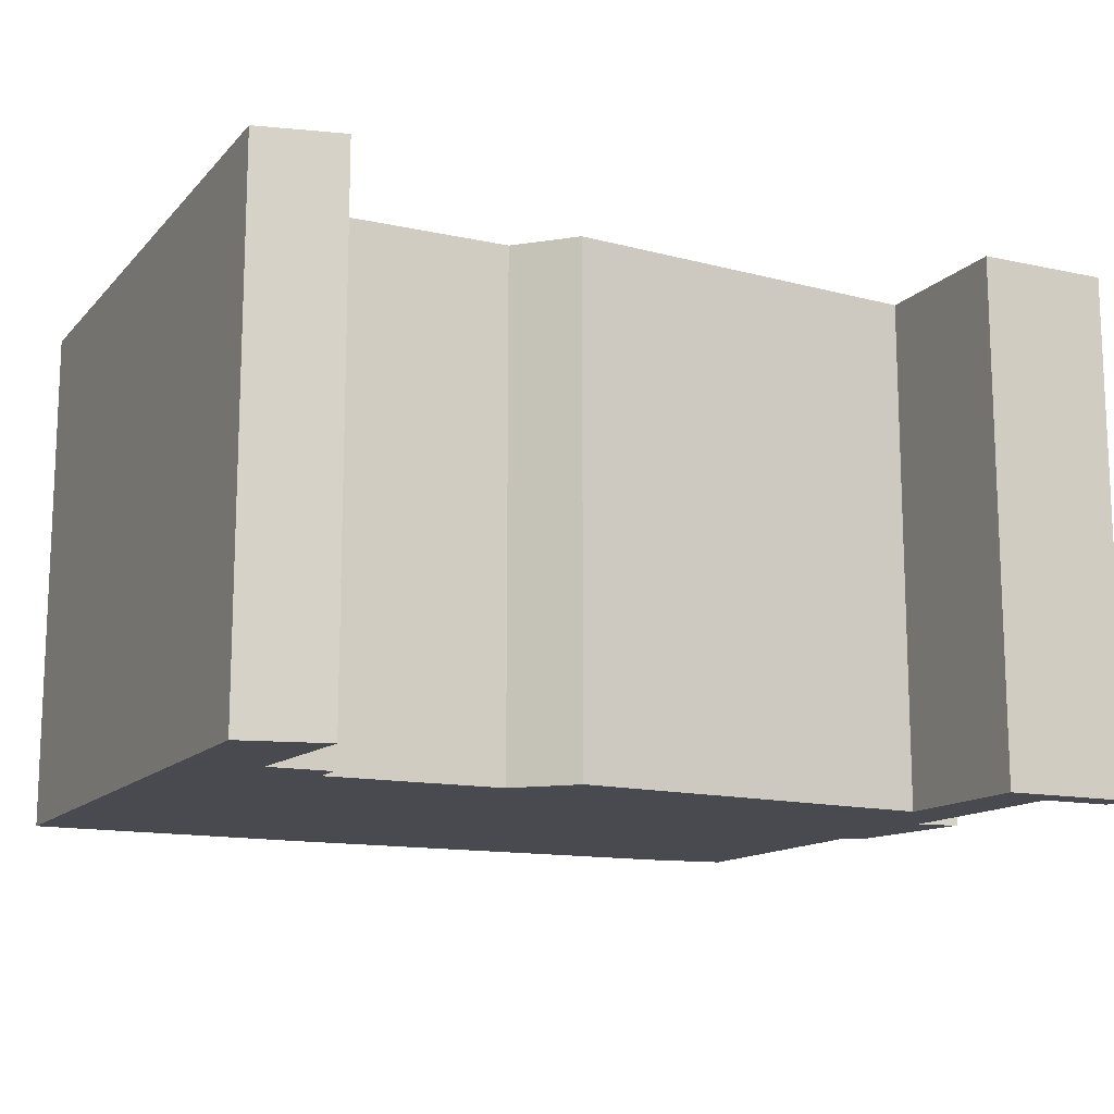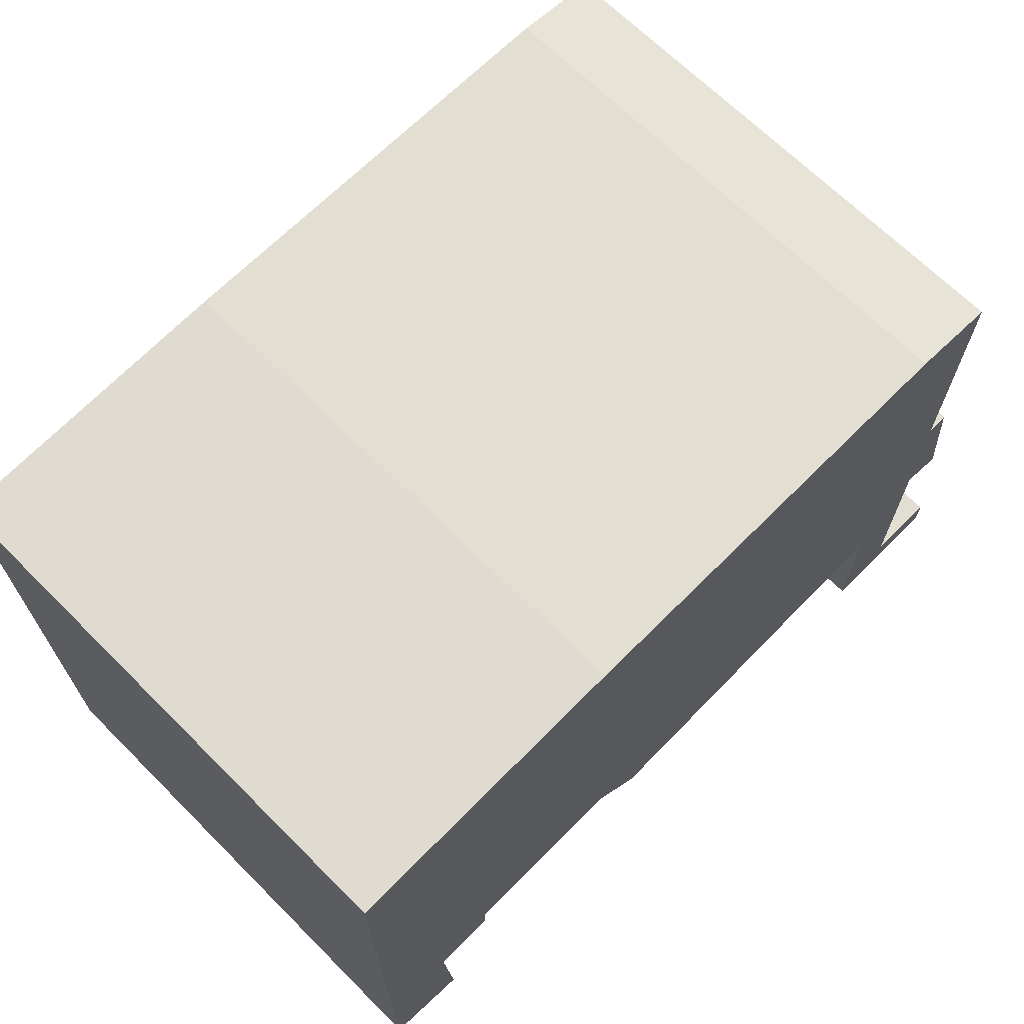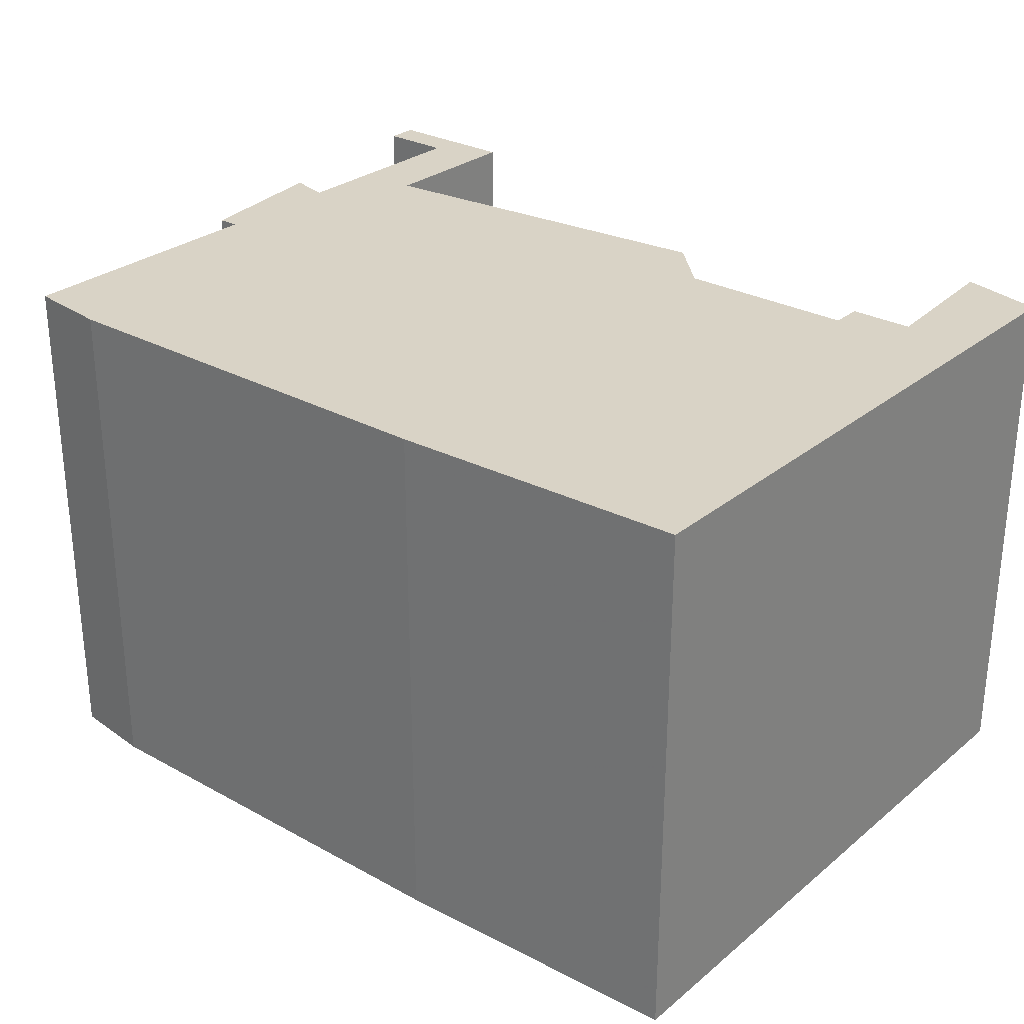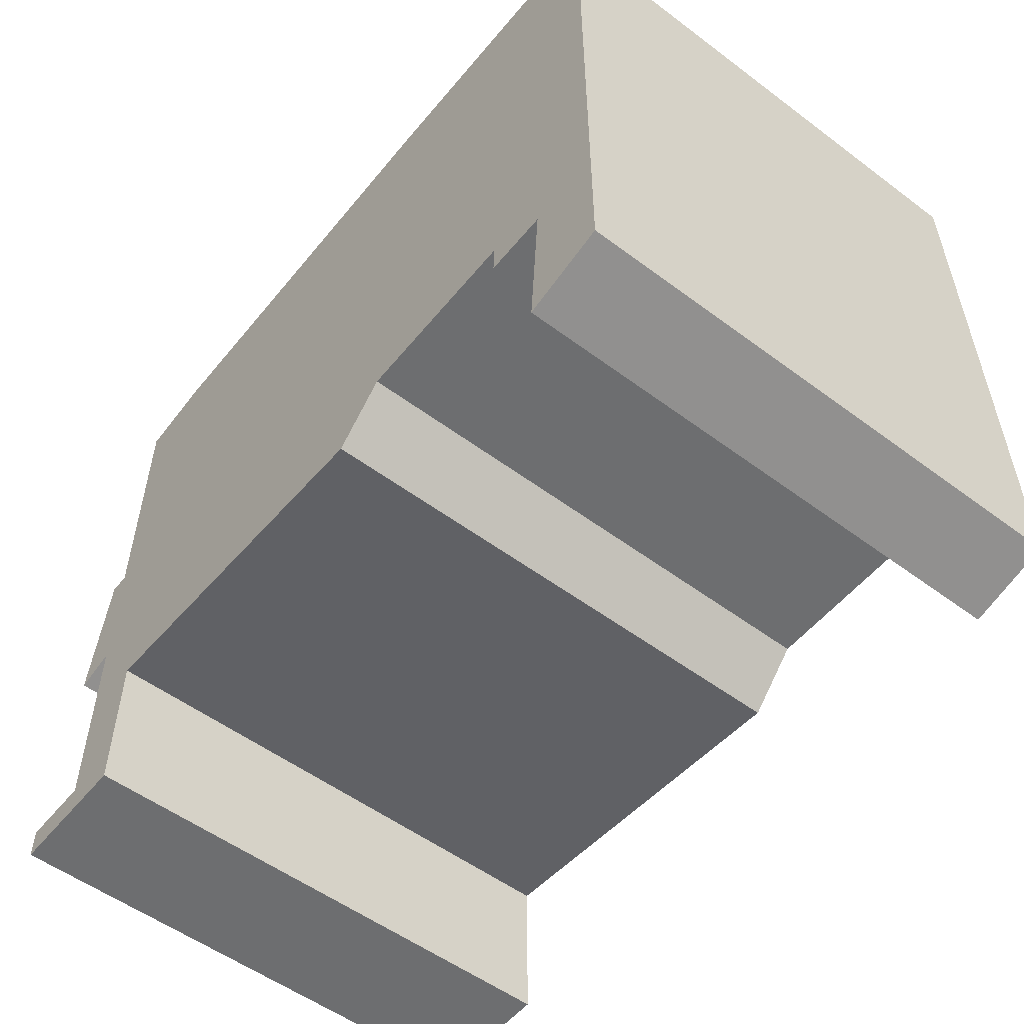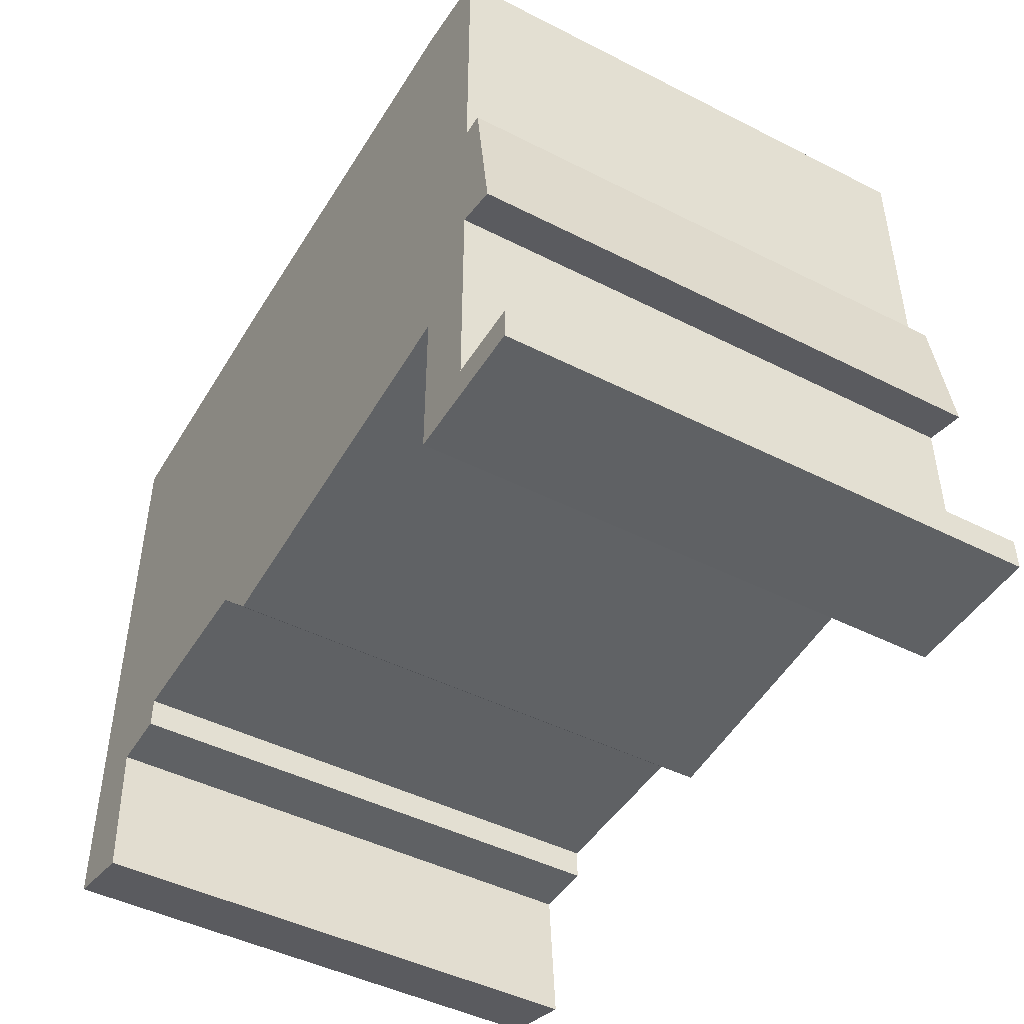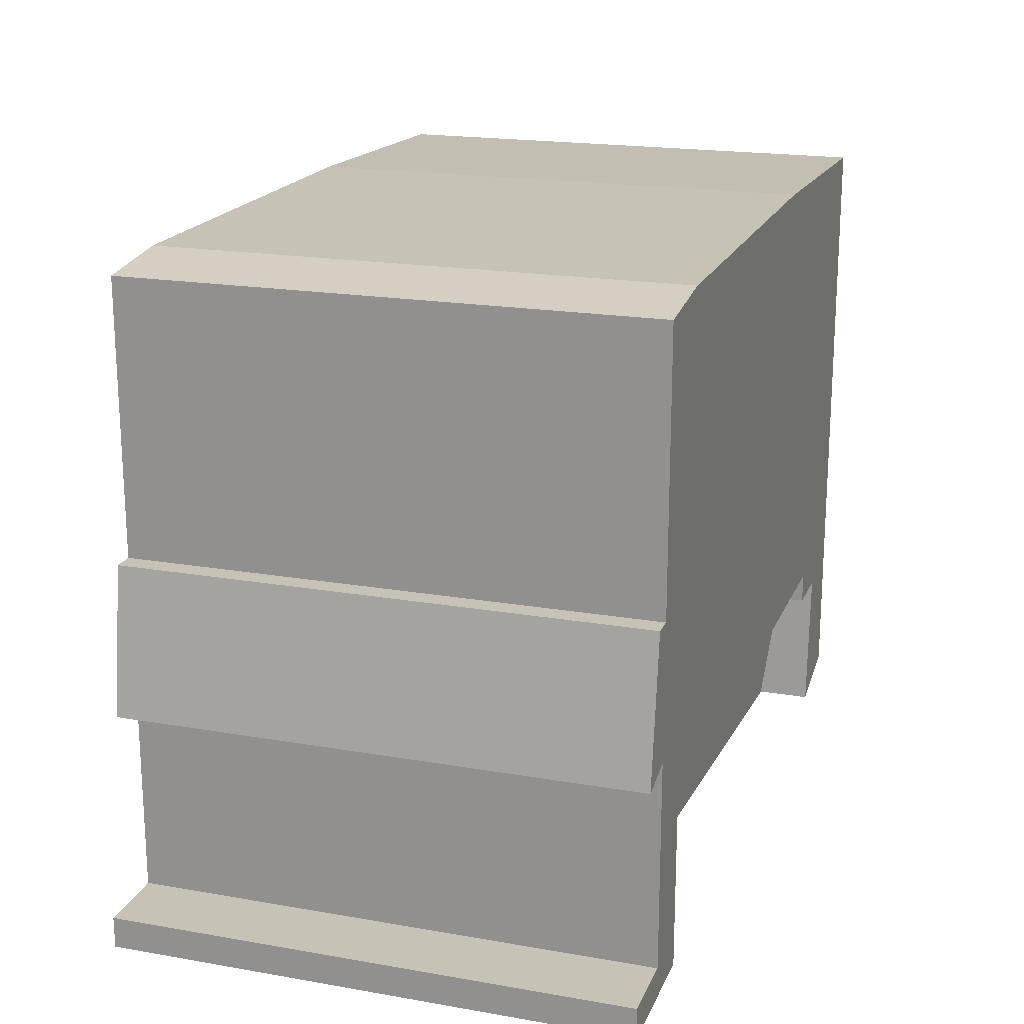
<metadata>
{"format":"obj","ext":"obj","renderer":"f3d","projection":"perspective","resolution":1024,"background":"white","views":[{"elev":-13.5,"azim":-26.0,"up":"+Z"},{"elev":68.0,"azim":-45.1,"up":"+Y"},{"elev":28.3,"azim":-140.4,"up":"+Z"},{"elev":-54.2,"azim":-128.4,"up":"+Y"},{"elev":-46.2,"azim":59.9,"up":"+Y"},{"elev":19.2,"azim":108.1,"up":"+Y"}]}
</metadata>
<code>
g sbg_cityforestunder_dm_missingboard01_s
v -0.42 0.62 0
v -0.42 0.02 0
v -0.34 0 0
v -0.35 0.14 0
v -0.29 0.14 0
v -0.29 0.17 0
v -0.12 0.17 0
v -0.07 0.12 0
v 0.29 0.15 0
v 0.29 0 0
v 0.42 0 0
v 0.42 0.03 0
v 0.35 0.03 0
v 0.35 0.23 0
v 0.39 0.22 0
v 0.37 0.36 0
v 0.35 0.36 0
v 0.35 0.62 0
v 0.27 0.63 0
v -0.14 0.63 0
v -0.42 0.62 0.5
v -0.42 0.02 0.5
v -0.34 0 0.5
v -0.35 0.14 0.5
v -0.29 0.14 0.5
v -0.29 0.17 0.5
v -0.12 0.17 0.5
v -0.07 0.12 0.5
v 0.29 0.15 0.5
v 0.29 0 0.5
v 0.42 0 0.5
v 0.42 0.03 0.5
v 0.35 0.03 0.5
v 0.35 0.23 0.5
v 0.39 0.22 0.5
v 0.37 0.36 0.5
v 0.35 0.36 0.5
v 0.35 0.62 0.5
v 0.27 0.63 0.5
v -0.14 0.63 0.5
g sbg_cityforestunder_dm_missingboard01_s_0
f 20 19 17
f 19 18 17
f 17 16 14
f 20 17 7
f 16 15 14
f 13 12 11
f 13 11 10
f 13 10 9
f 14 13 9
f 17 14 9
f 17 9 8
f 17 8 7
f 20 7 6
f 6 5 4
f 6 4 1
f 4 3 2
f 4 2 1
f 20 6 1
f 20 39 19
f 39 20 40
f 18 37 17
f 37 18 38
f 19 38 18
f 38 19 39
f 17 36 16
f 36 17 37
f 15 34 14
f 34 15 35
f 16 35 15
f 35 16 36
f 12 31 11
f 31 12 32
f 13 32 12
f 32 13 33
f 11 30 10
f 30 11 31
f 10 29 9
f 29 10 30
f 14 33 13
f 33 14 34
f 9 28 8
f 28 9 29
f 8 27 7
f 27 8 28
f 7 26 6
f 26 7 27
f 5 24 4
f 24 5 25
f 6 25 5
f 25 6 26
f 3 22 2
f 22 3 23
f 4 23 3
f 23 4 24
f 2 21 1
f 21 2 22
f 1 40 20
f 40 1 21
f 37 39 40
f 37 38 39
f 34 36 37
f 27 37 40
f 34 35 36
f 31 32 33
f 30 31 33
f 29 30 33
f 29 33 34
f 29 34 37
f 28 29 37
f 27 28 37
f 26 27 40
f 24 25 26
f 21 24 26
f 22 23 24
f 21 22 24
f 21 26 40

</code>
